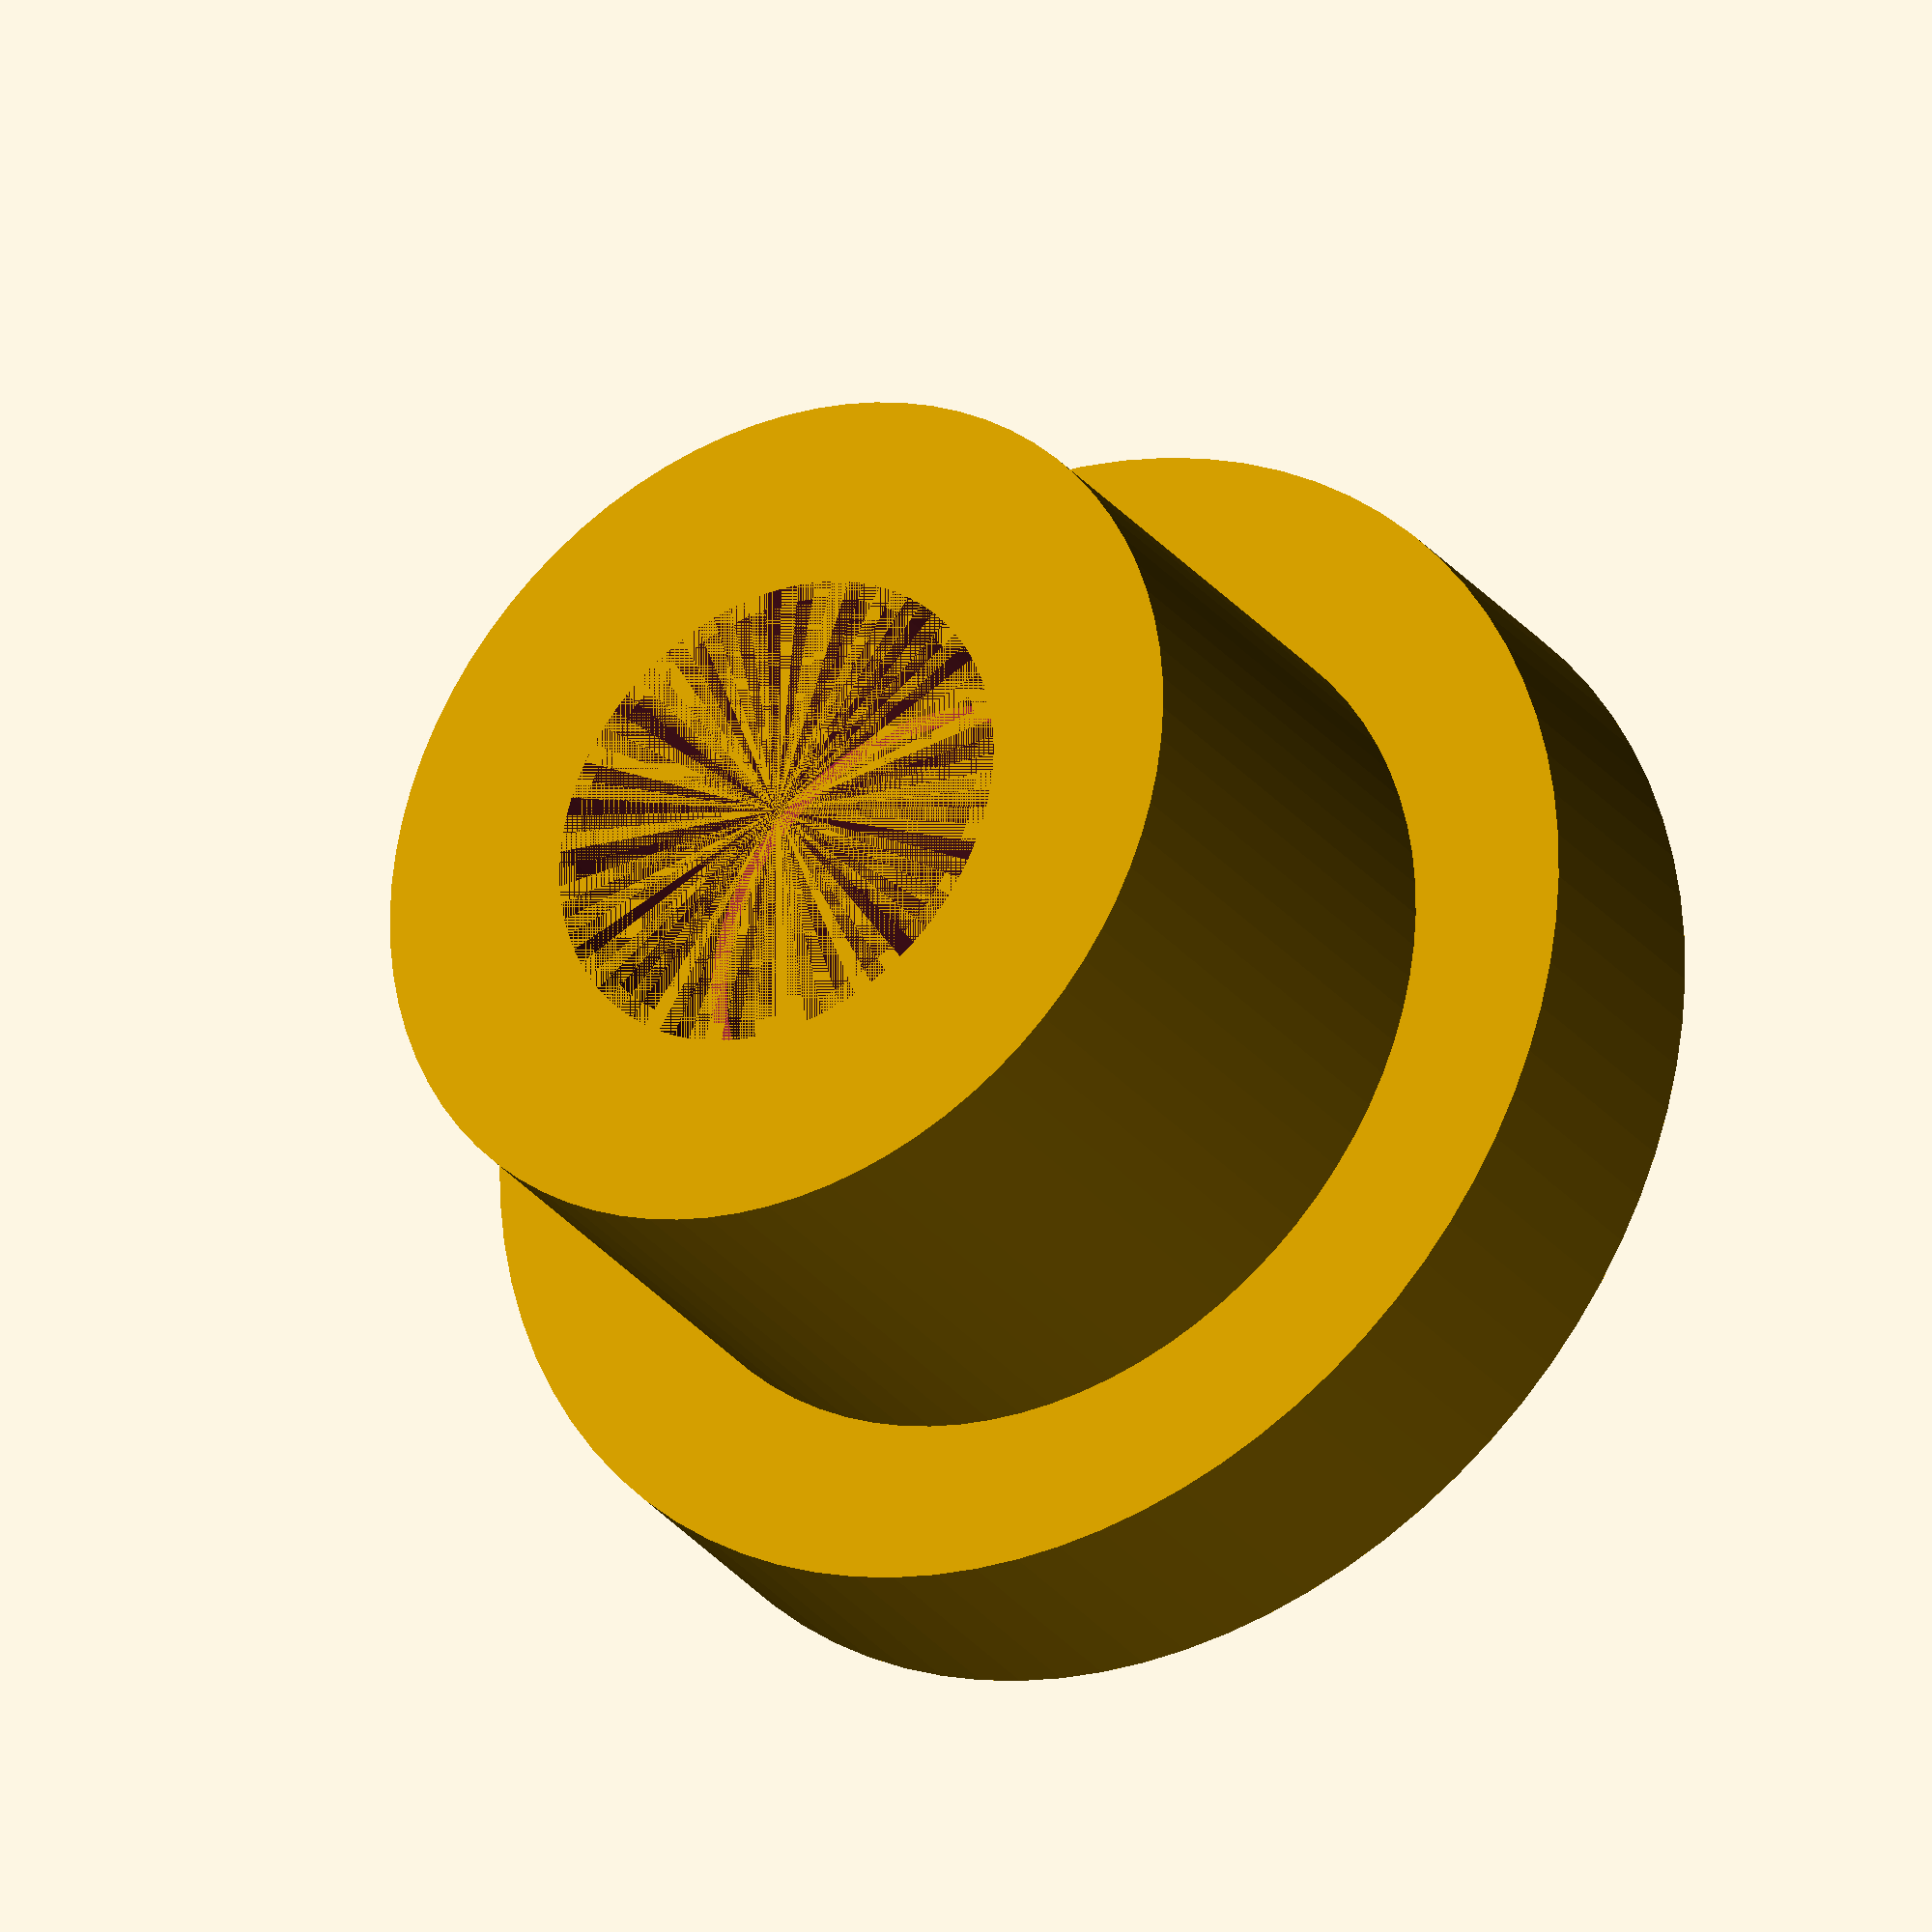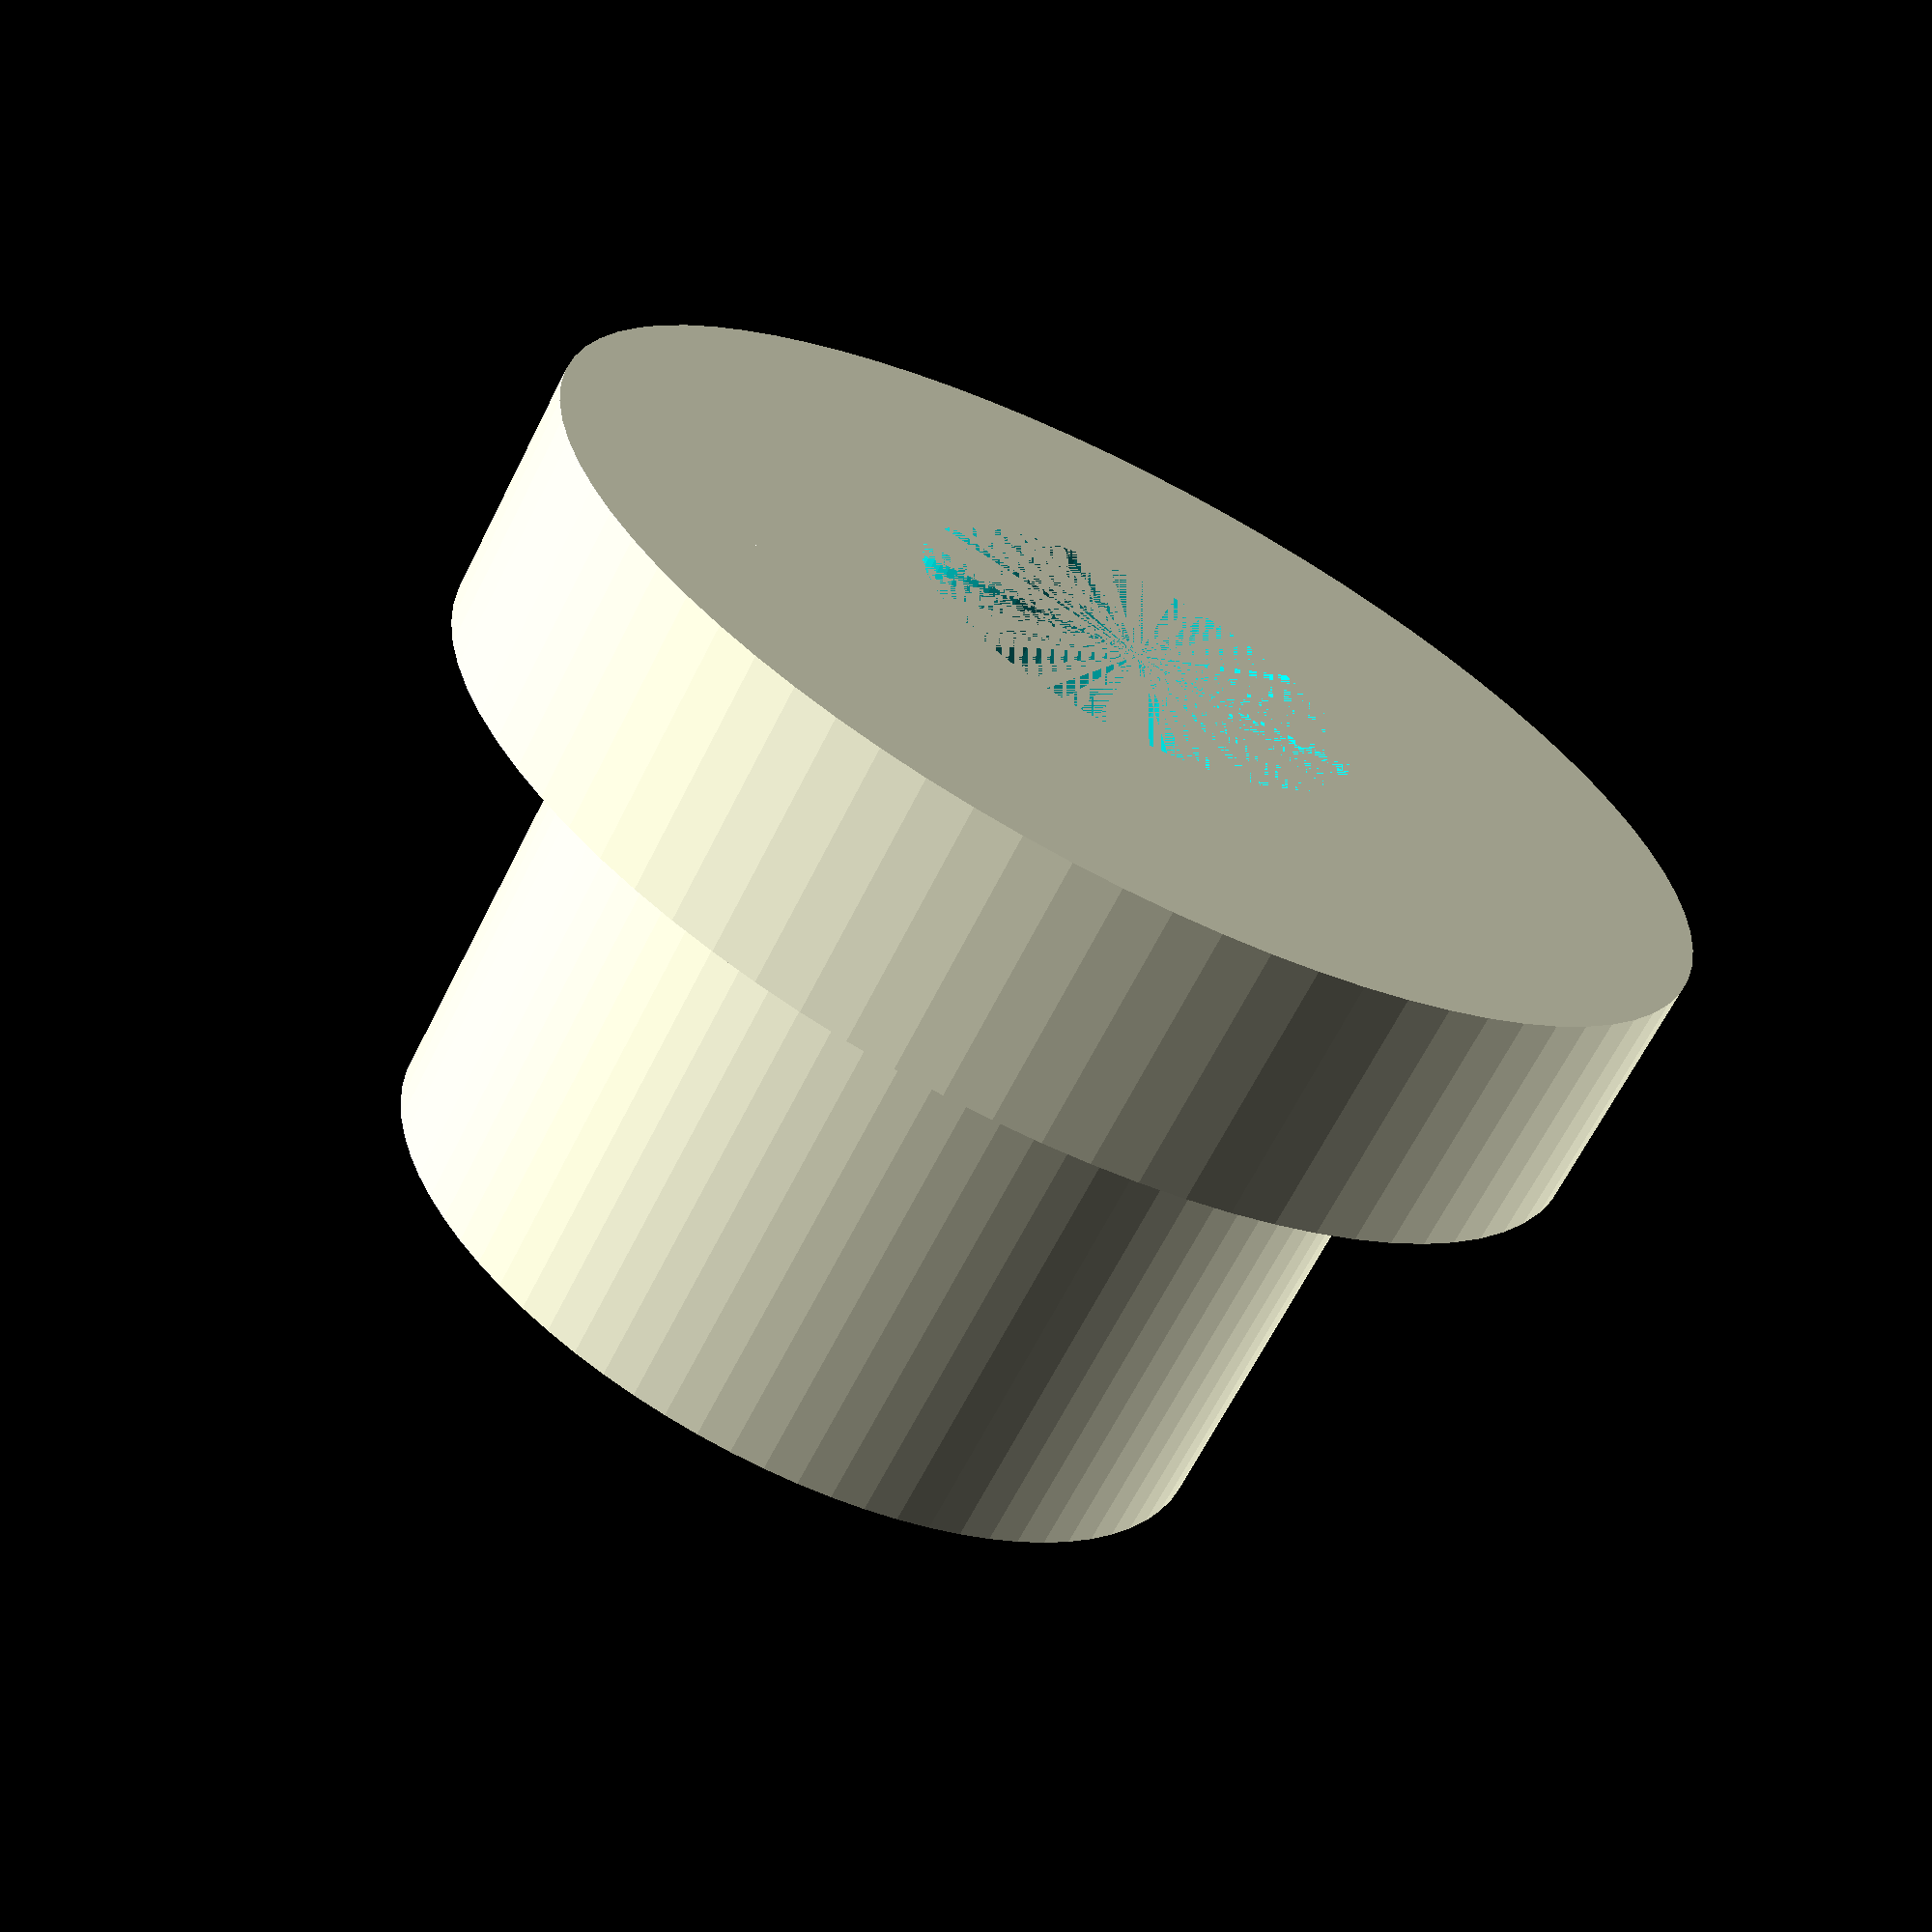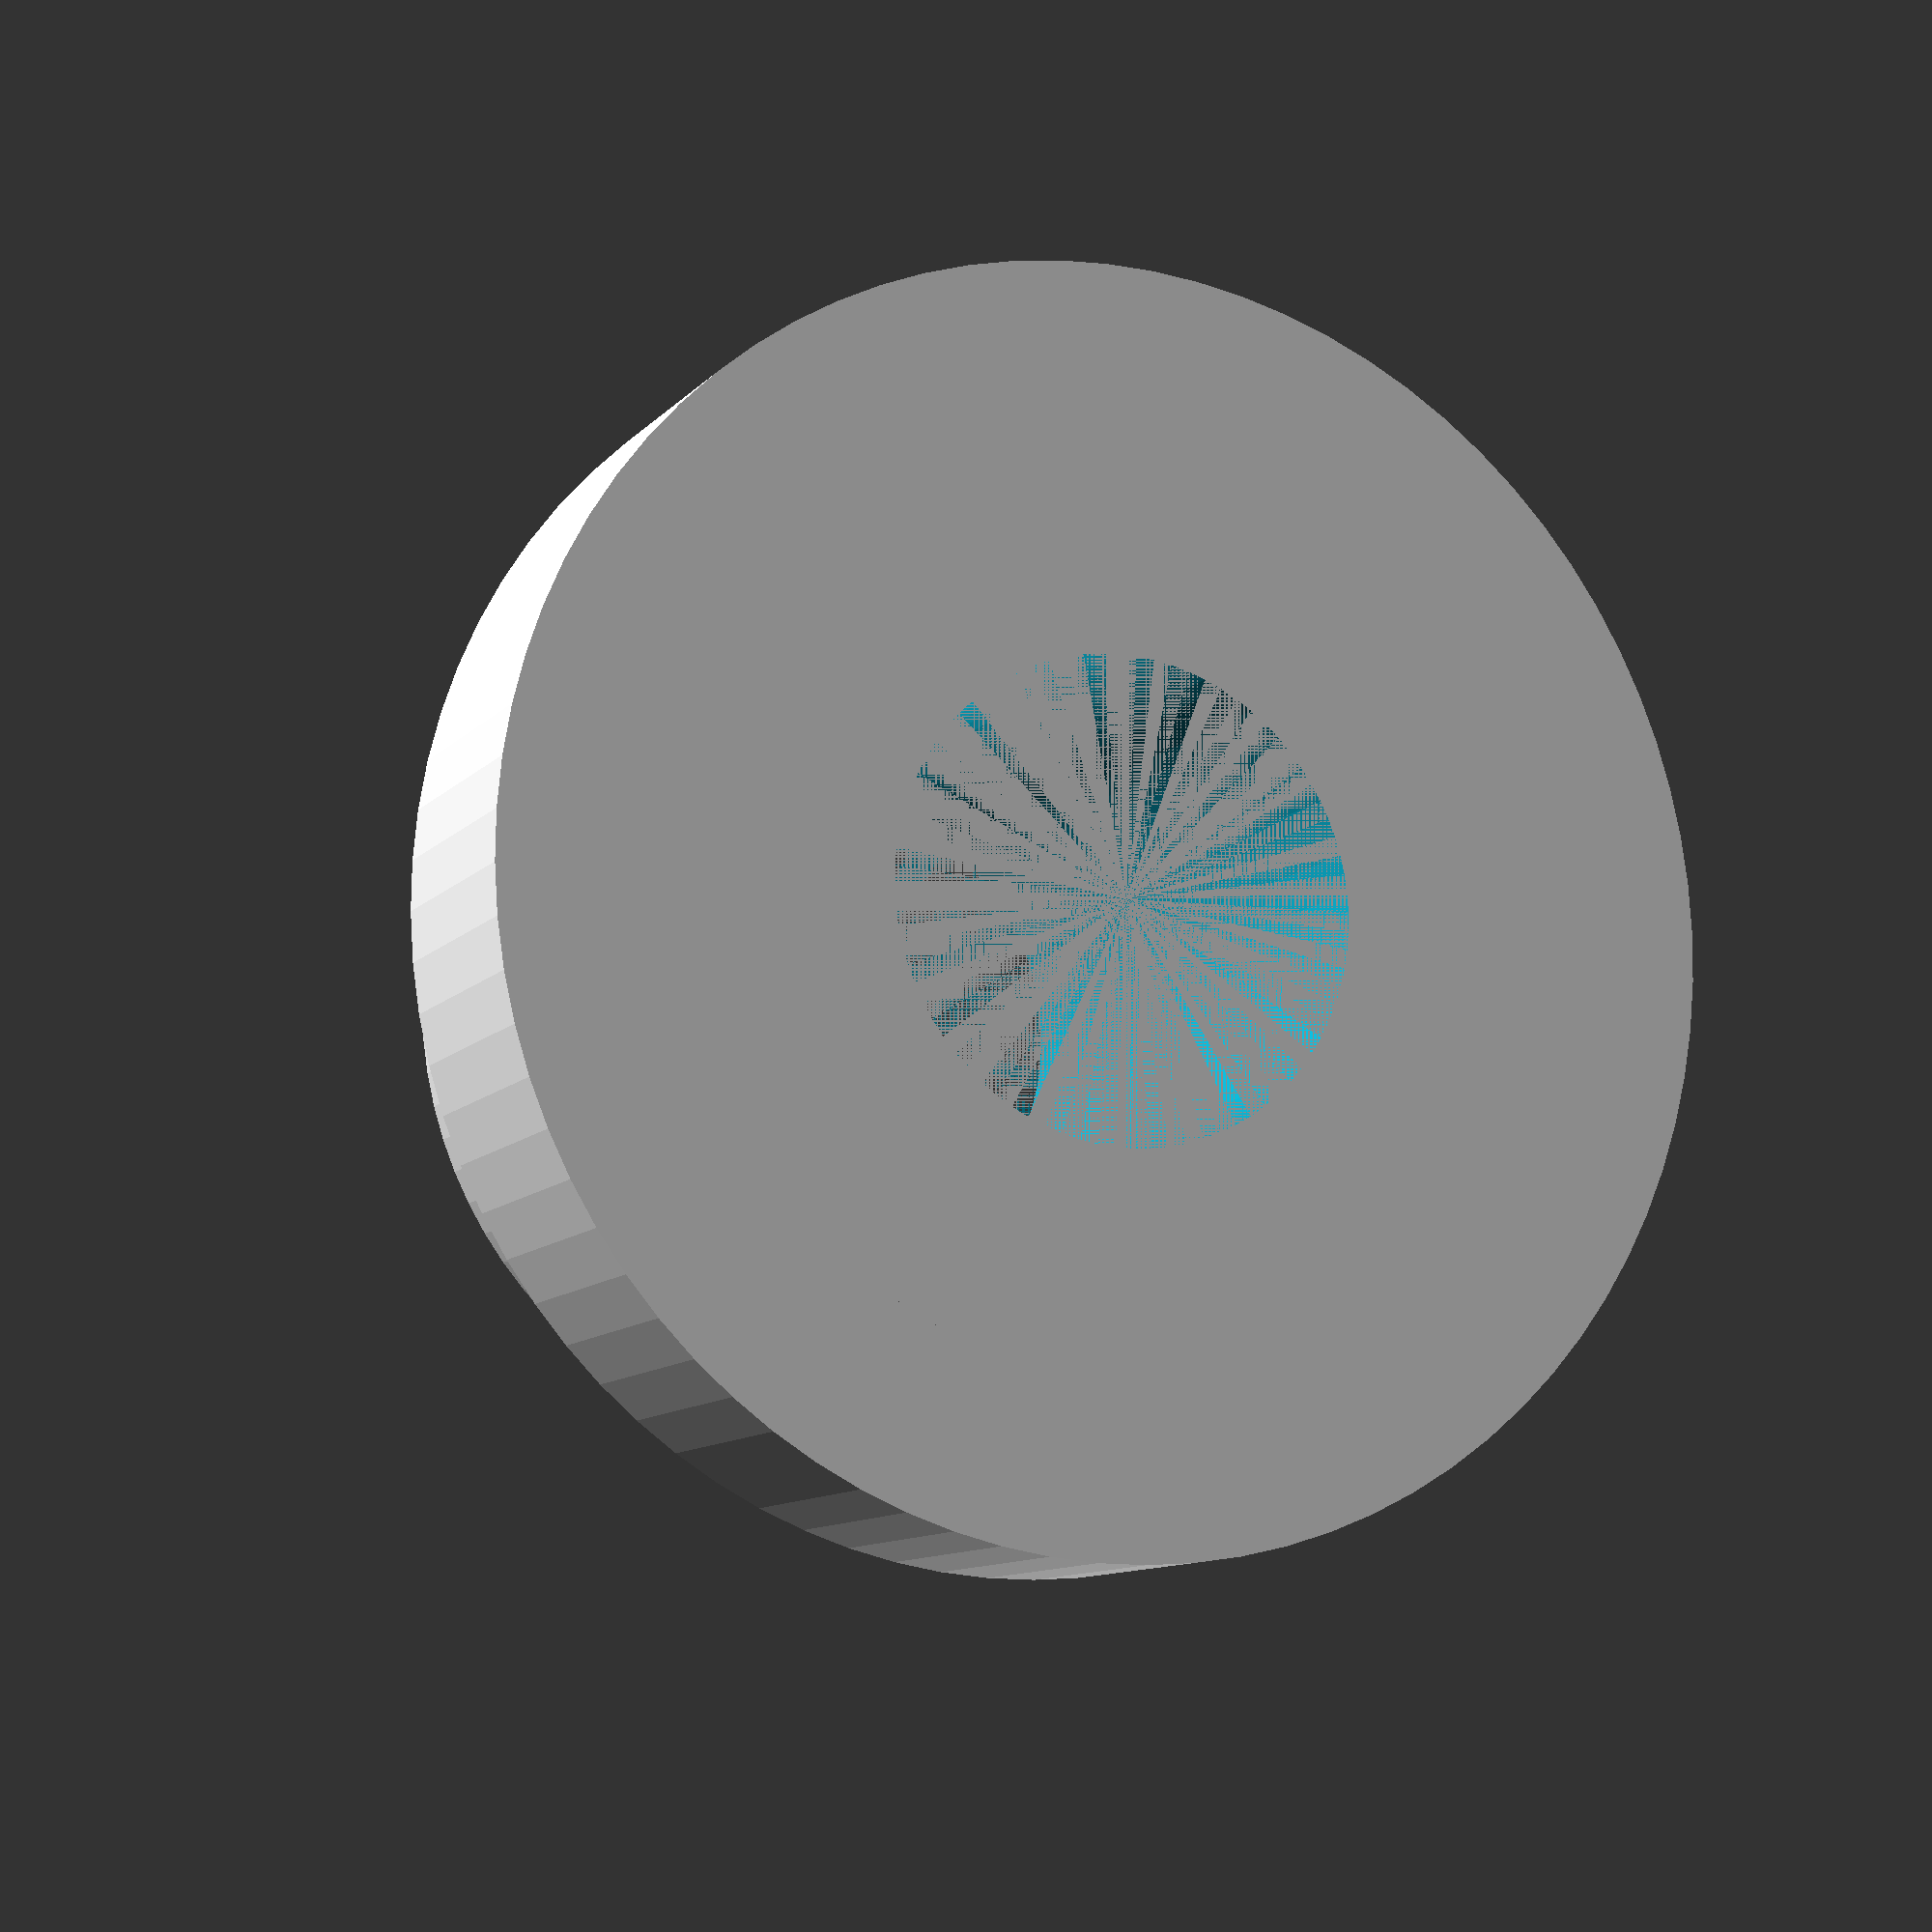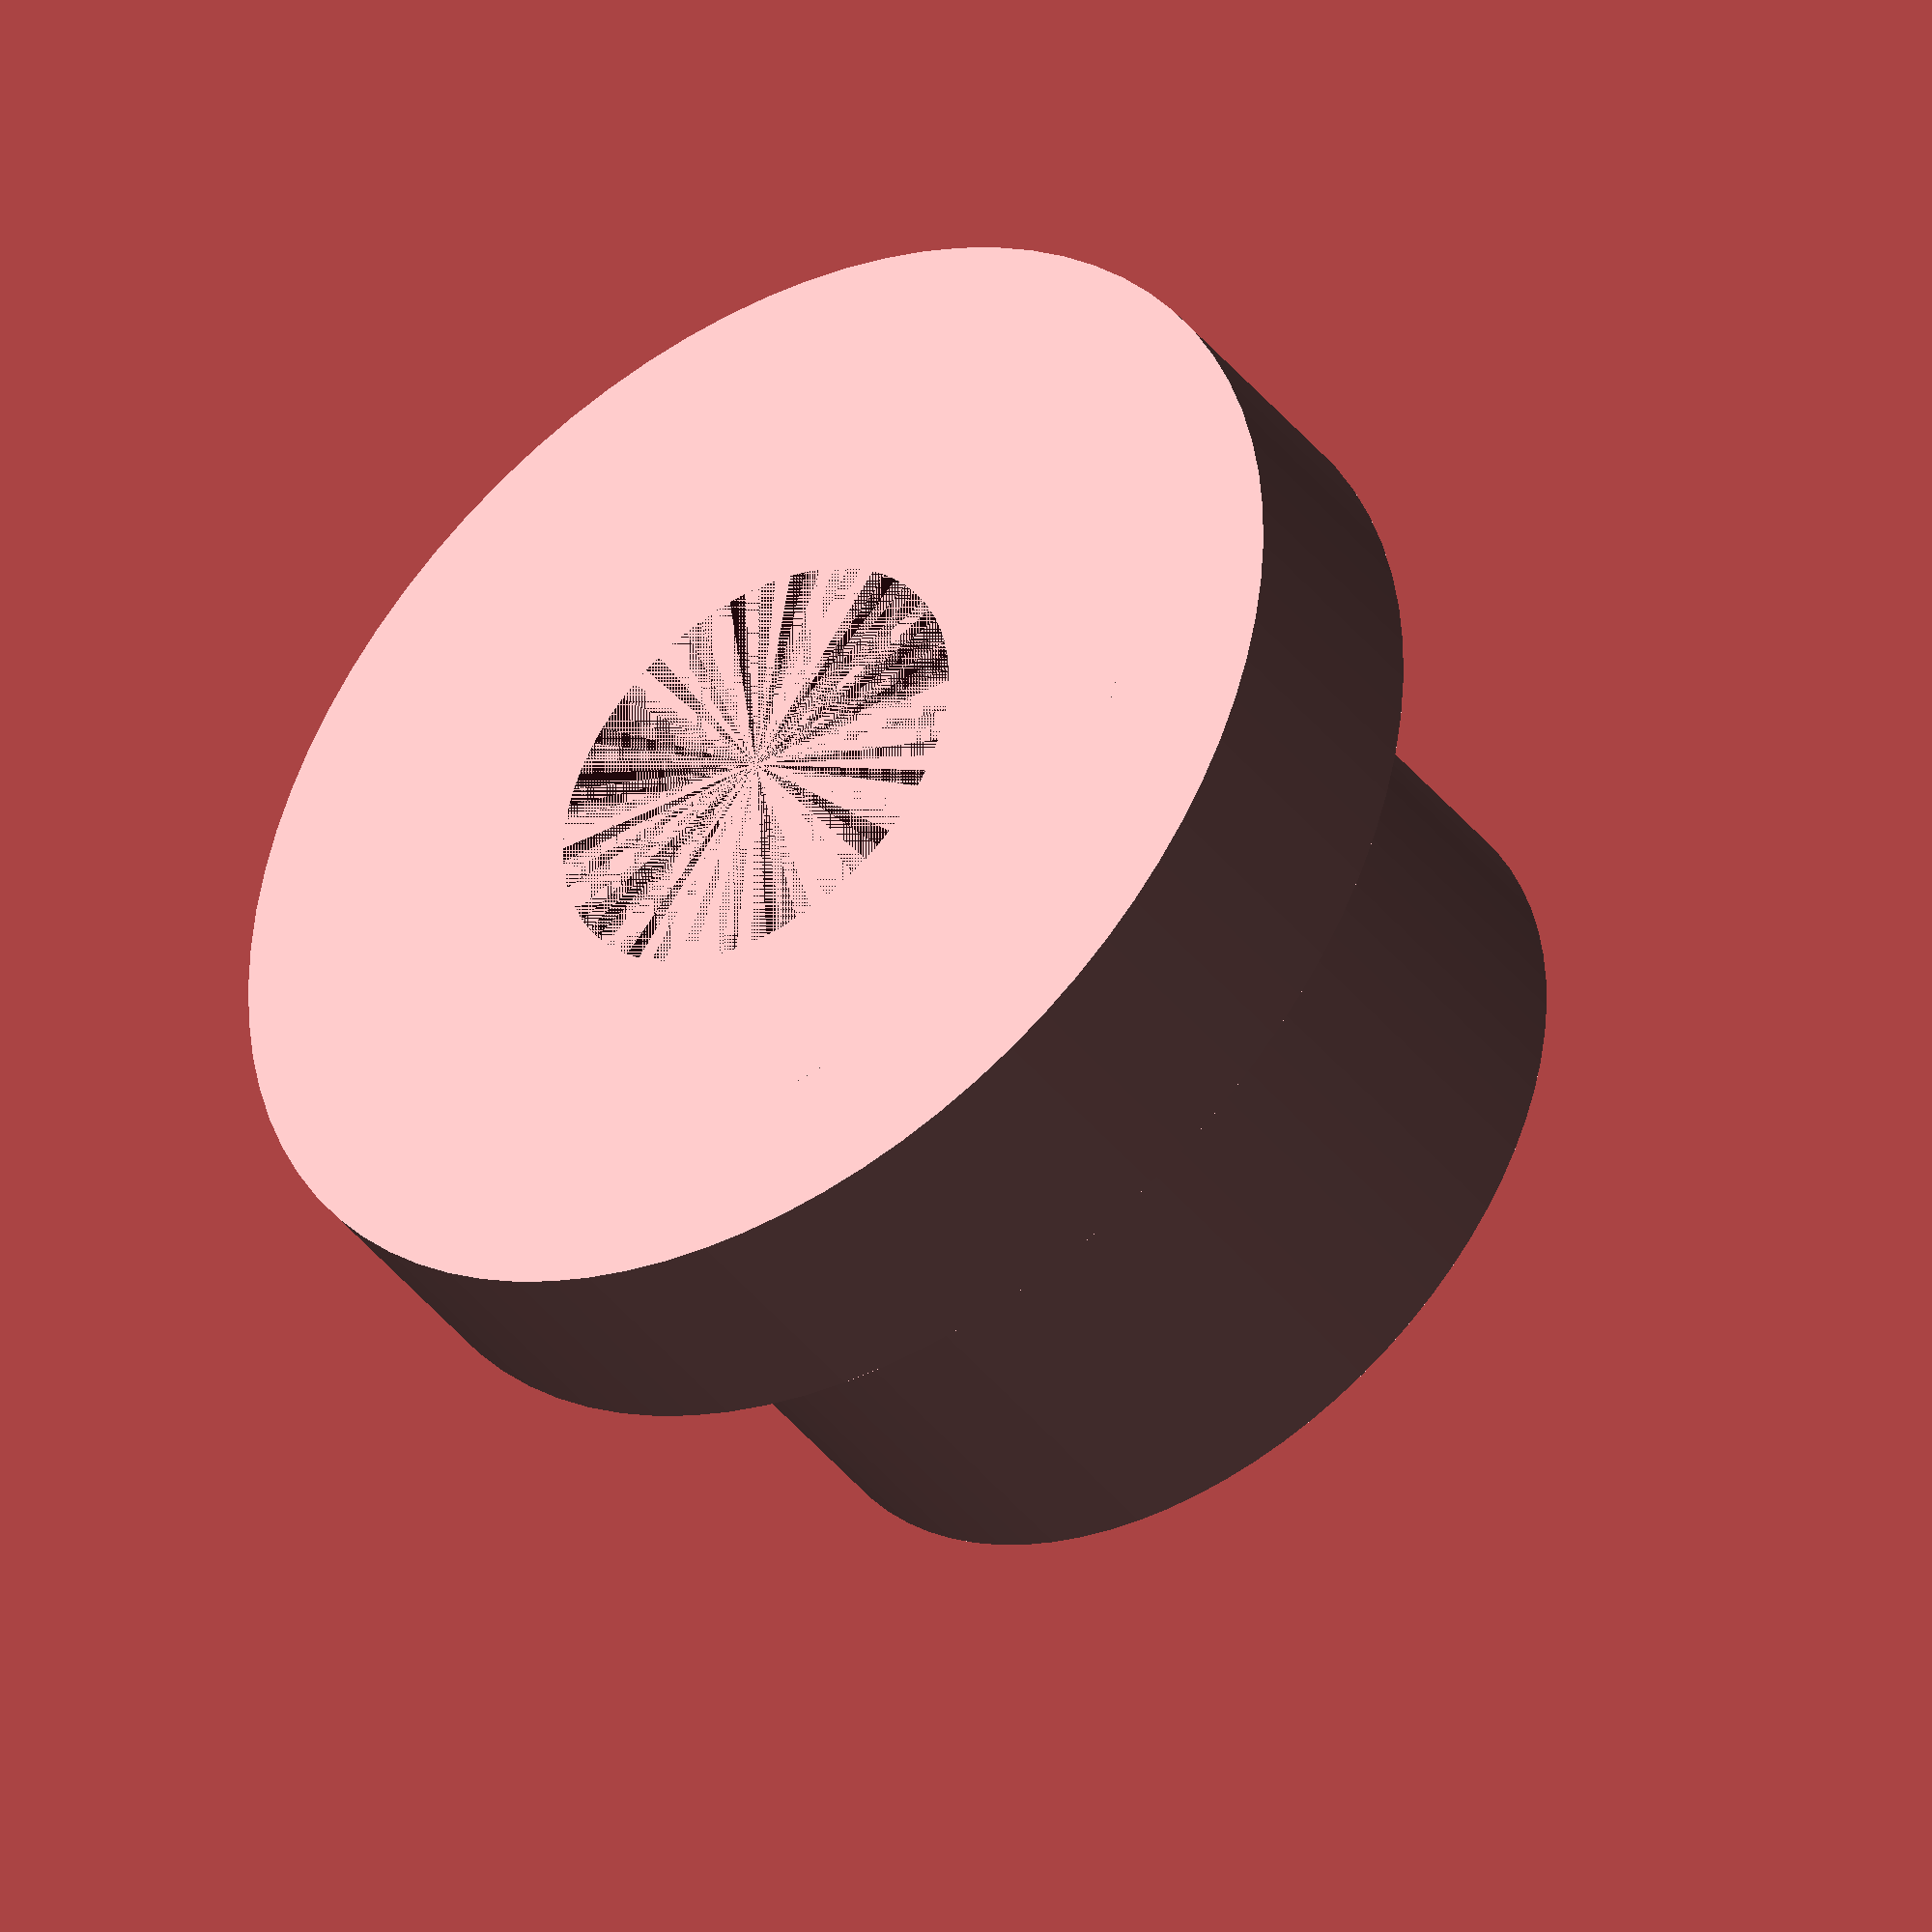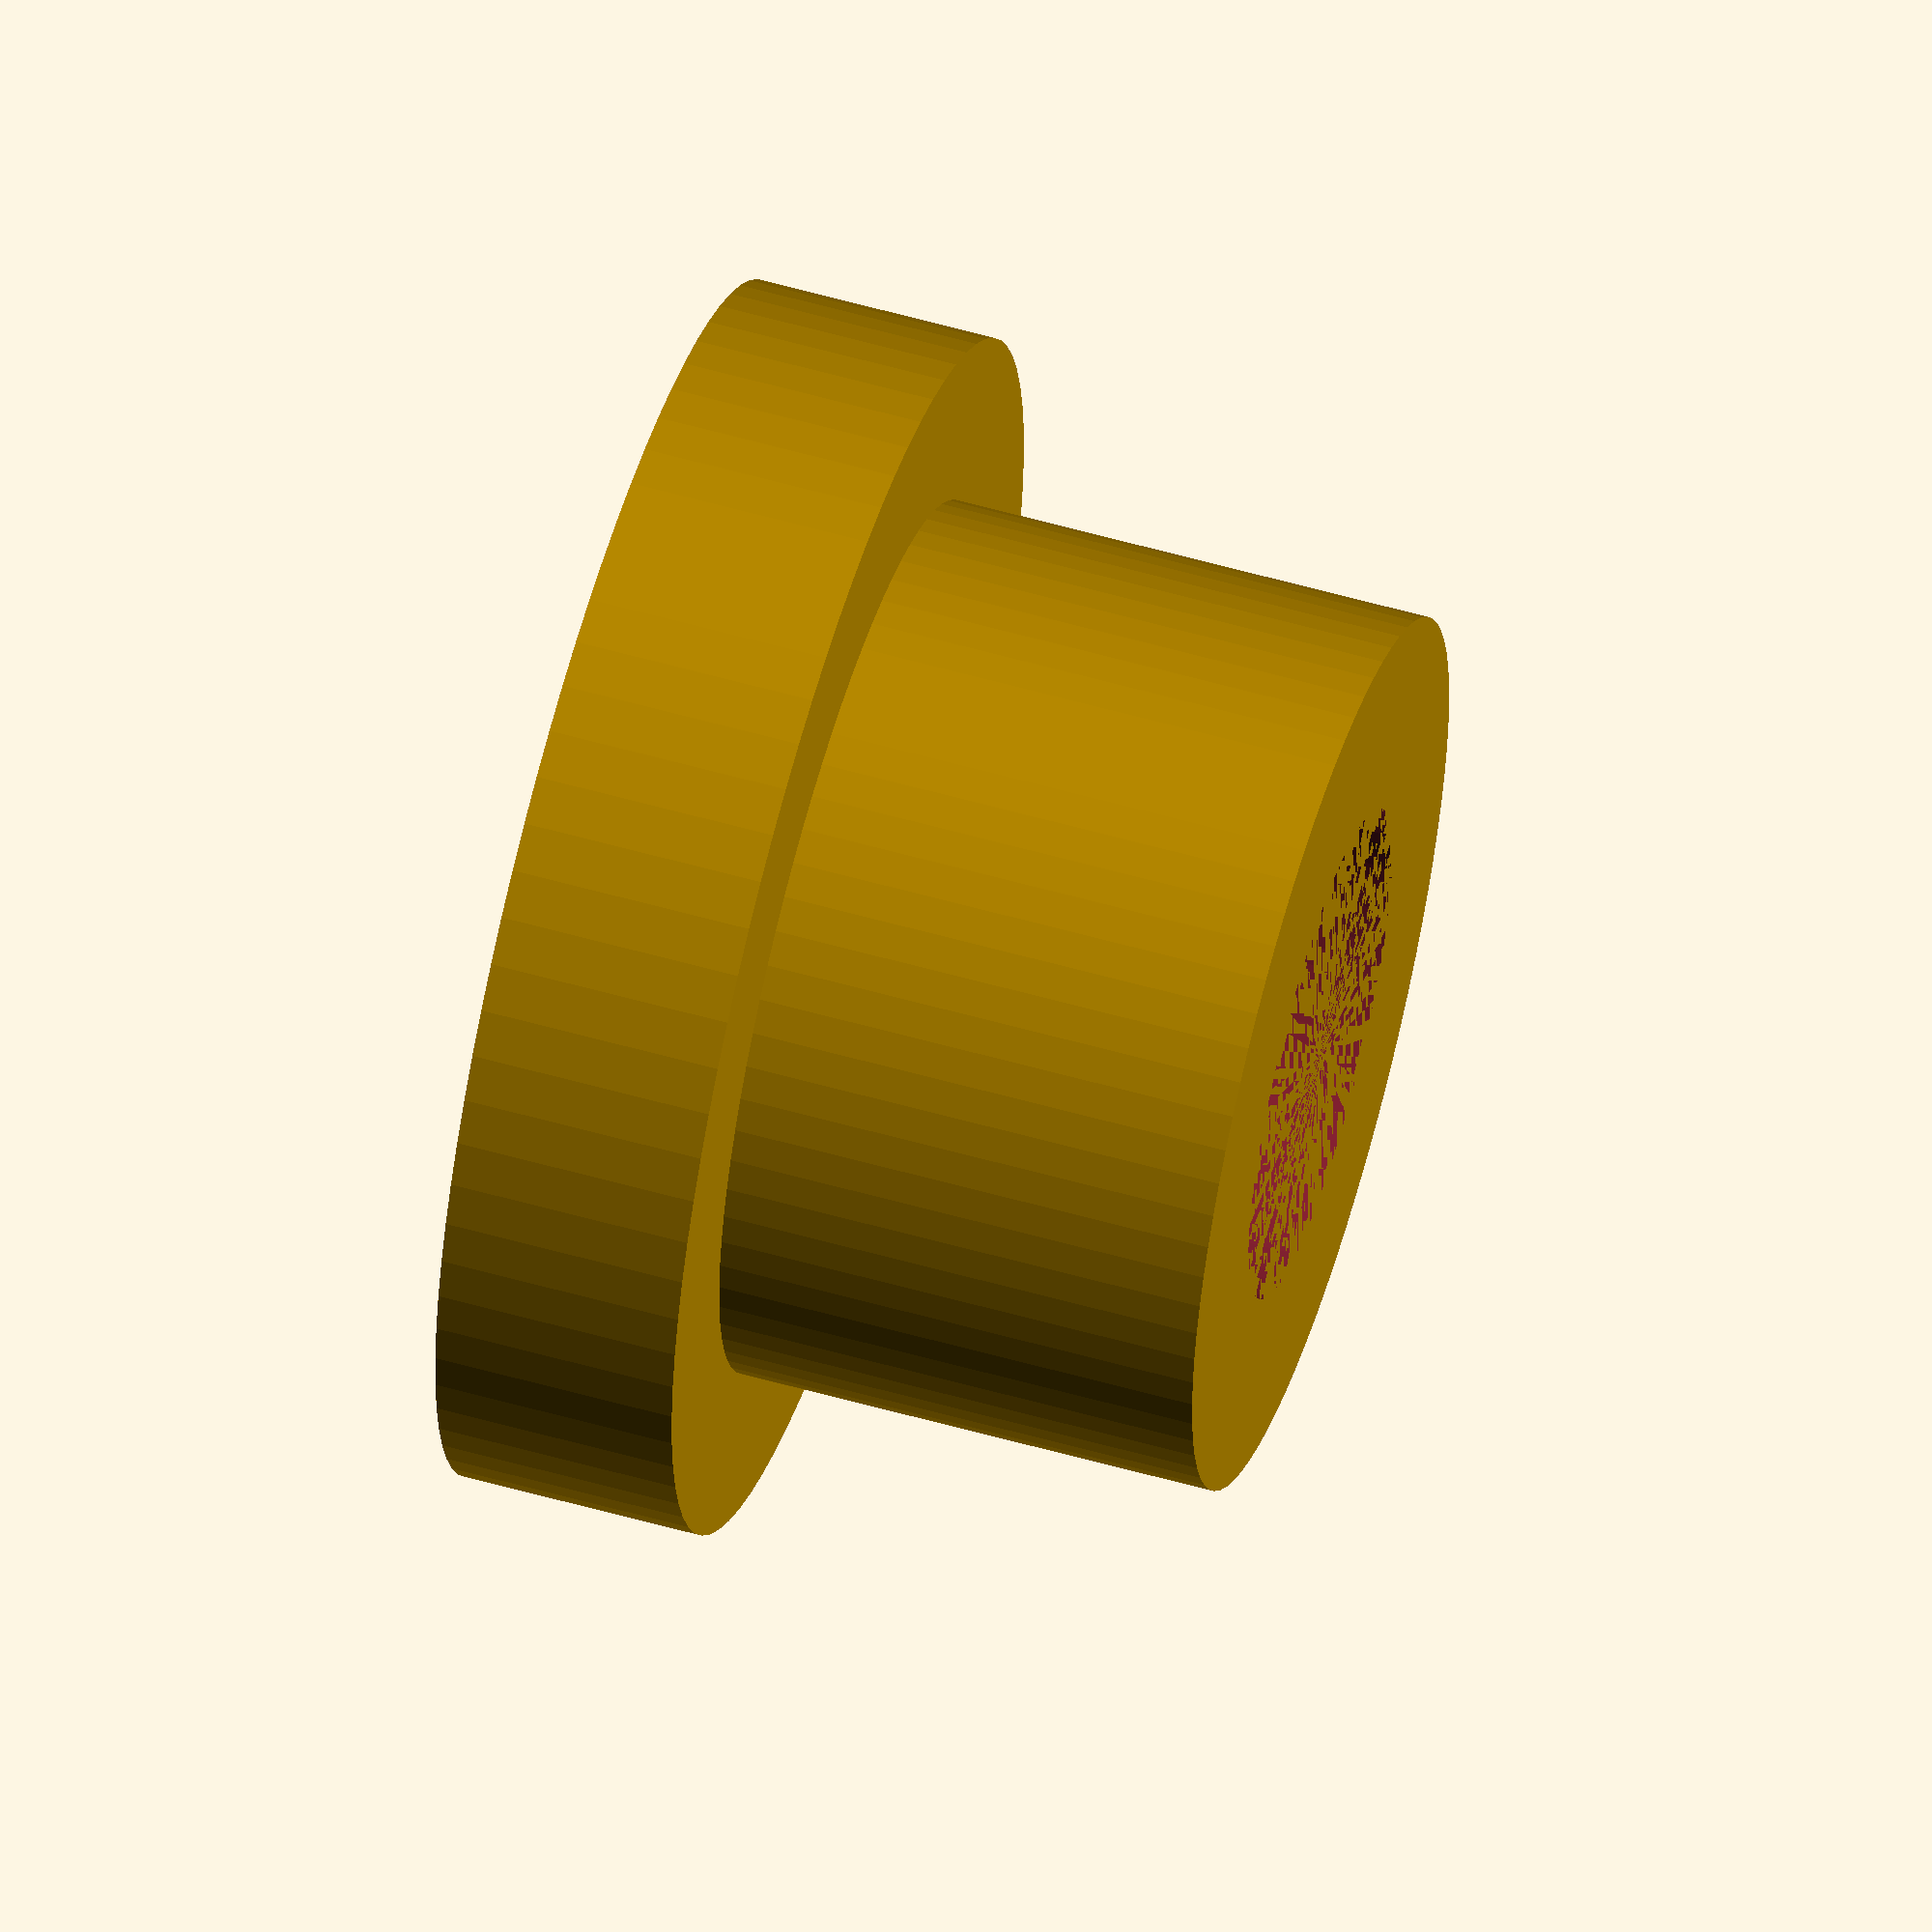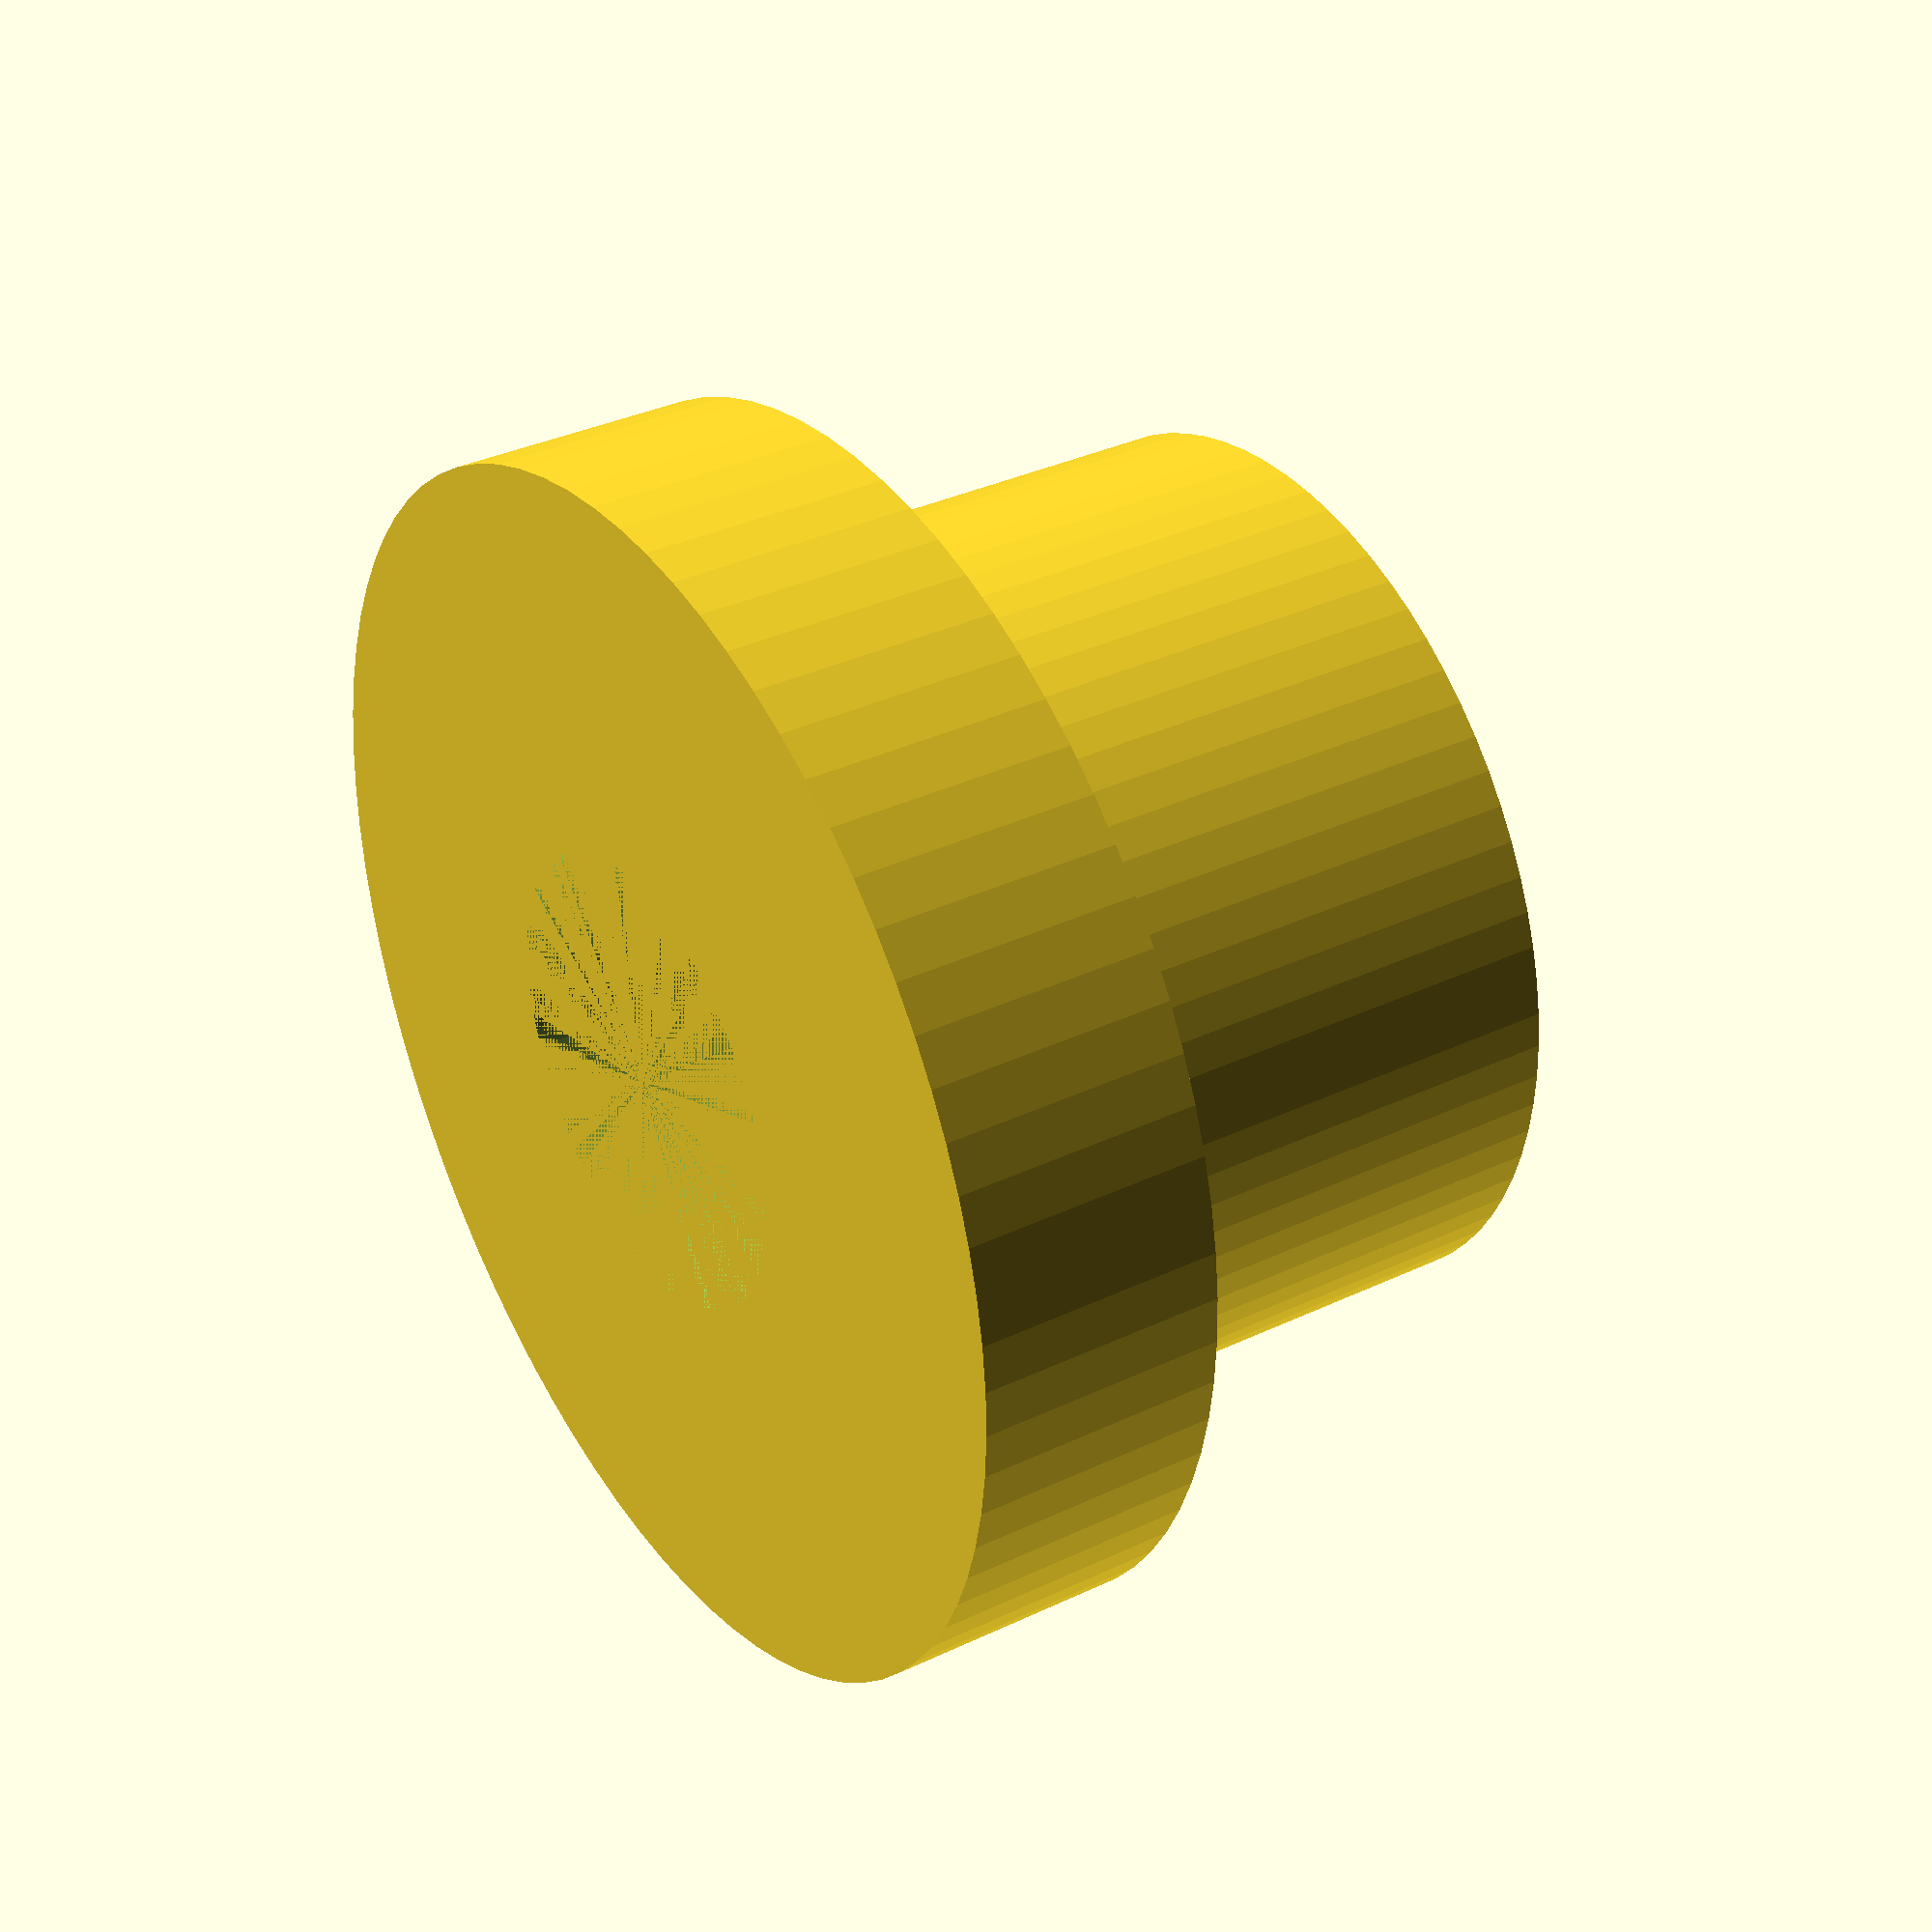
<openscad>
// Varies; size of bolt hole in top.
// D_BASE = 3.9; // standard bolt
//D_BASE = 1.8; // the little pins
D_BASE = 4.1;

// Varies; height of base ring.
//H_RIM = 4.0; 
//H_RIM = 3.5;
// H_RIM = 3.3;
H_RIM = 2.0;

// Varies; height of entire thing
//H = 6.5; // with raised header
H = 6.0; // with flat top

SQUARE_OFF = false;
SHORTEN_FRONT = false;

D_PLATE = 7.3; //7.8;
D_TACTILE = 3.8;
H_TACTILE = 3.0;
D_PIN = 3.8;  
H_BASE = 2.4;

D_RIM = 10.0;
SQUARE = SHORTEN_FRONT ? 3.5 : D_RIM/2;

$fn = 80;

difference() 
{
    union() {
        cylinder(h=H, d=D_PLATE);
        if (SQUARE_OFF) {
            R = 1.0;
            hull() {
                translate([D_RIM/2-R, SQUARE-R, 0]) cylinder(h=H_RIM, r=R);
                translate([D_RIM/2-R, -D_RIM/2+R, 0]) cylinder(h=H_RIM, r=R);
                translate([-D_RIM/2+R, SQUARE-R, 0]) cylinder(h=H_RIM, r=R);
                translate([-D_RIM/2+R, -D_RIM/2+R, 0]) cylinder(h=H_RIM, r=R);
            }
        }
        else {
            cylinder(h=H_RIM, d=D_RIM);
        }
    }
    // top part
    translate([0, 0, H - H_BASE]) 
        cylinder(h=H_BASE, d=D_BASE);

    // pin
    cylinder(h=H, d=D_PIN);

    // switch
    cylinder(h=H_TACTILE, d=D_TACTILE);
    H_CONE = (D_TACTILE - D_PIN)/2;
    translate([0, 0, H_TACTILE]) 
        cylinder(h=H_CONE, d=D_TACTILE);

    if (SHORTEN_FRONT) {
        translate([-10, SQUARE, 0]) cube(size=[20, 20, 20]);
    }
}
</openscad>
<views>
elev=209.2 azim=181.3 roll=149.2 proj=o view=solid
elev=246.0 azim=334.1 roll=26.8 proj=p view=solid
elev=190.6 azim=55.5 roll=23.8 proj=p view=wireframe
elev=41.4 azim=178.7 roll=214.6 proj=o view=wireframe
elev=303.7 azim=46.9 roll=286.6 proj=o view=solid
elev=325.2 azim=121.1 roll=237.6 proj=p view=wireframe
</views>
